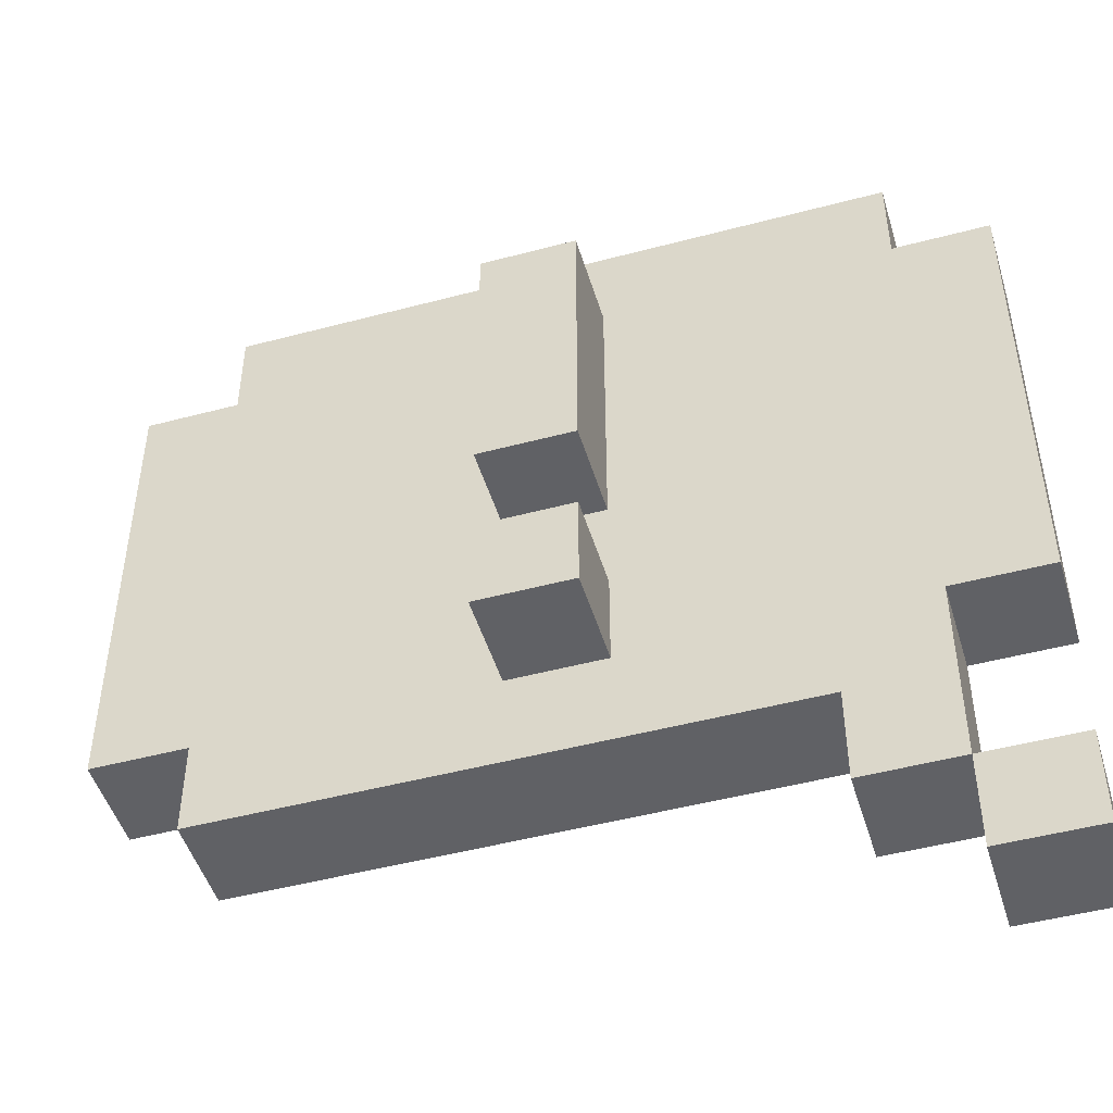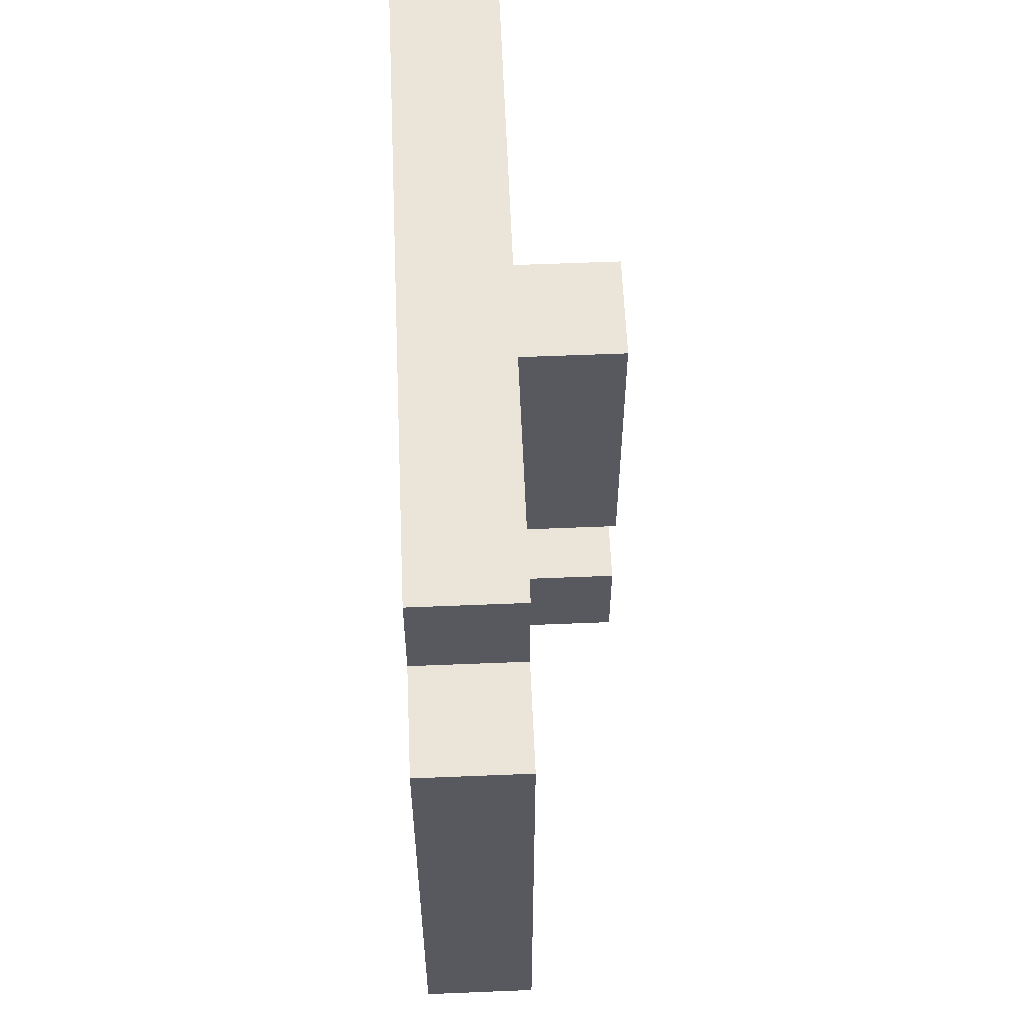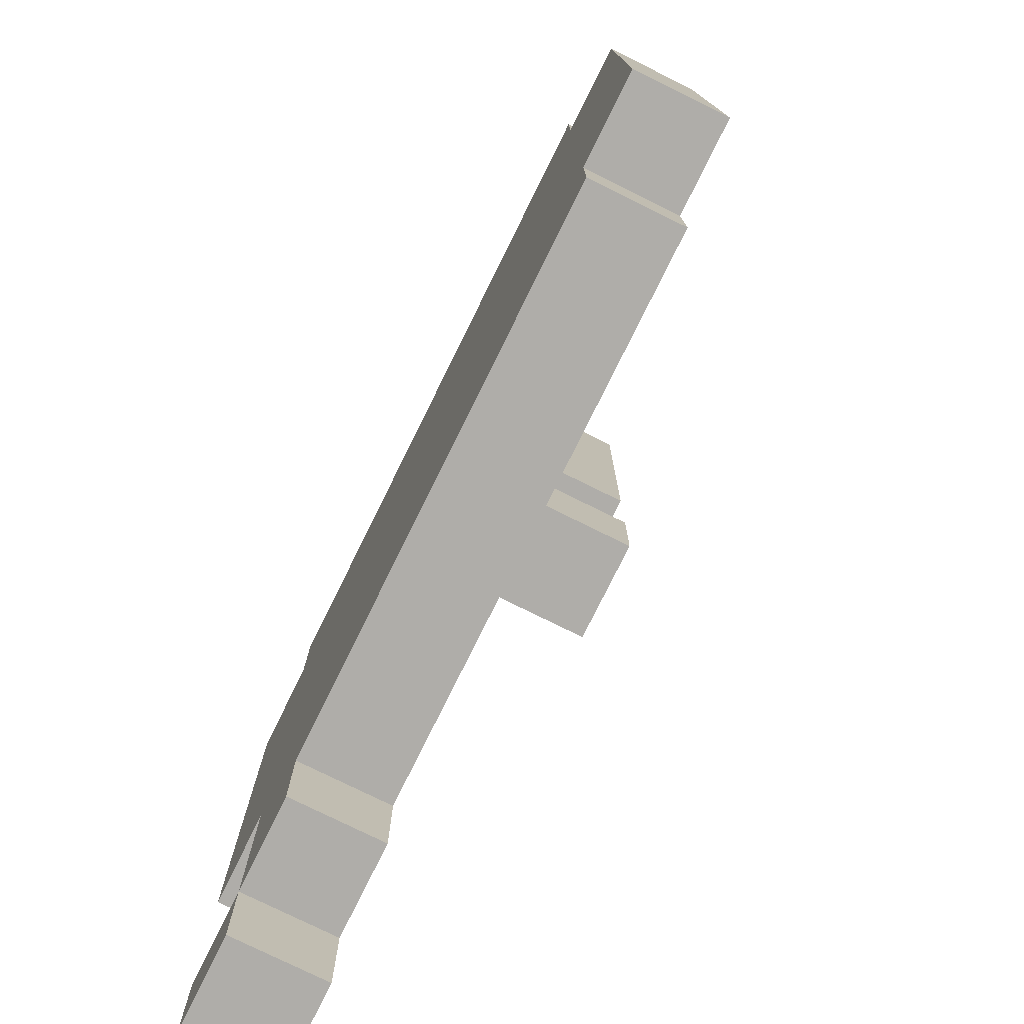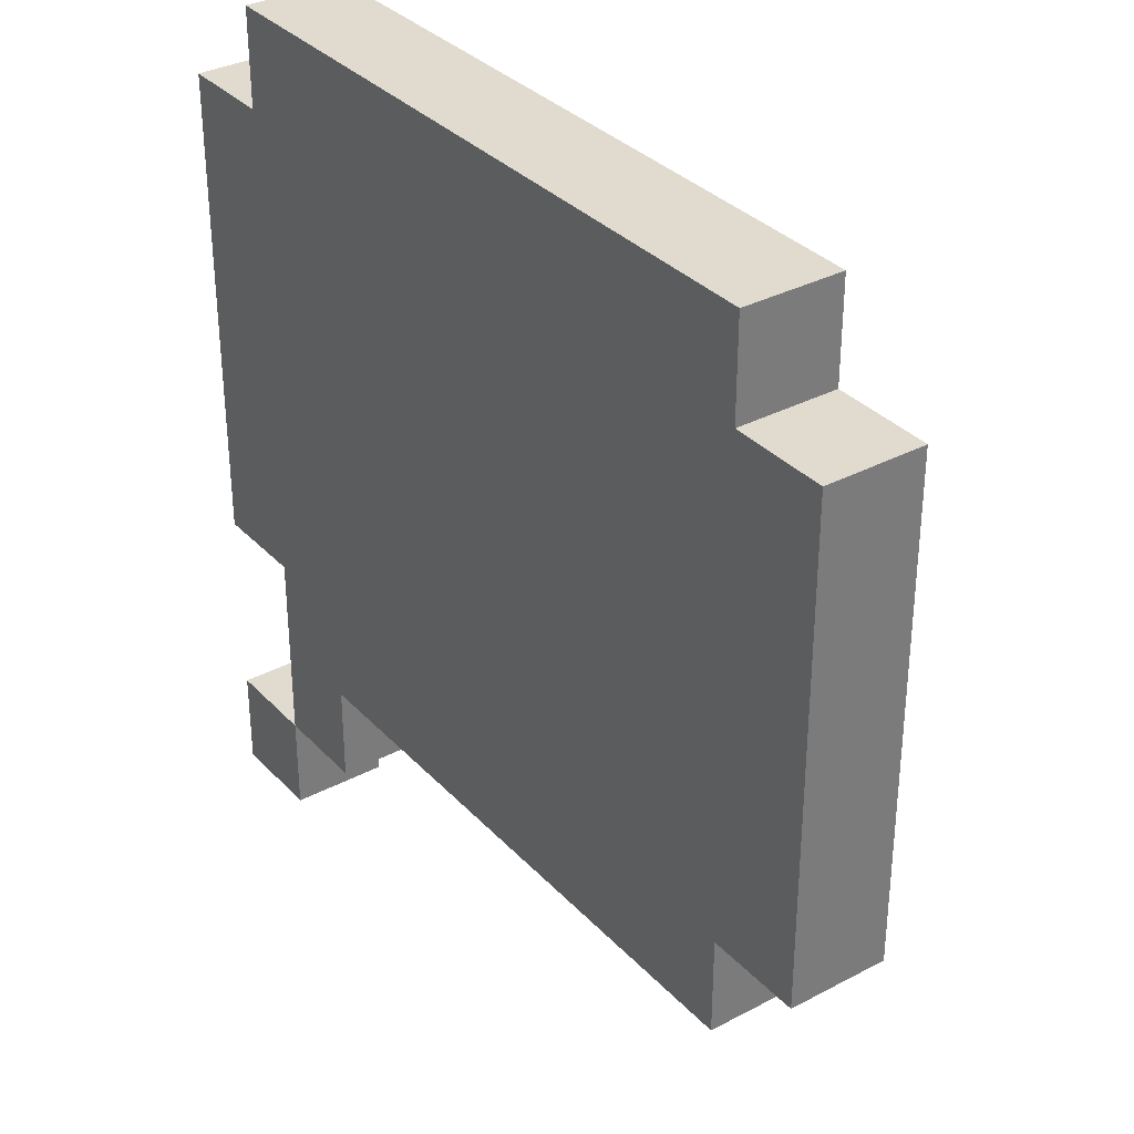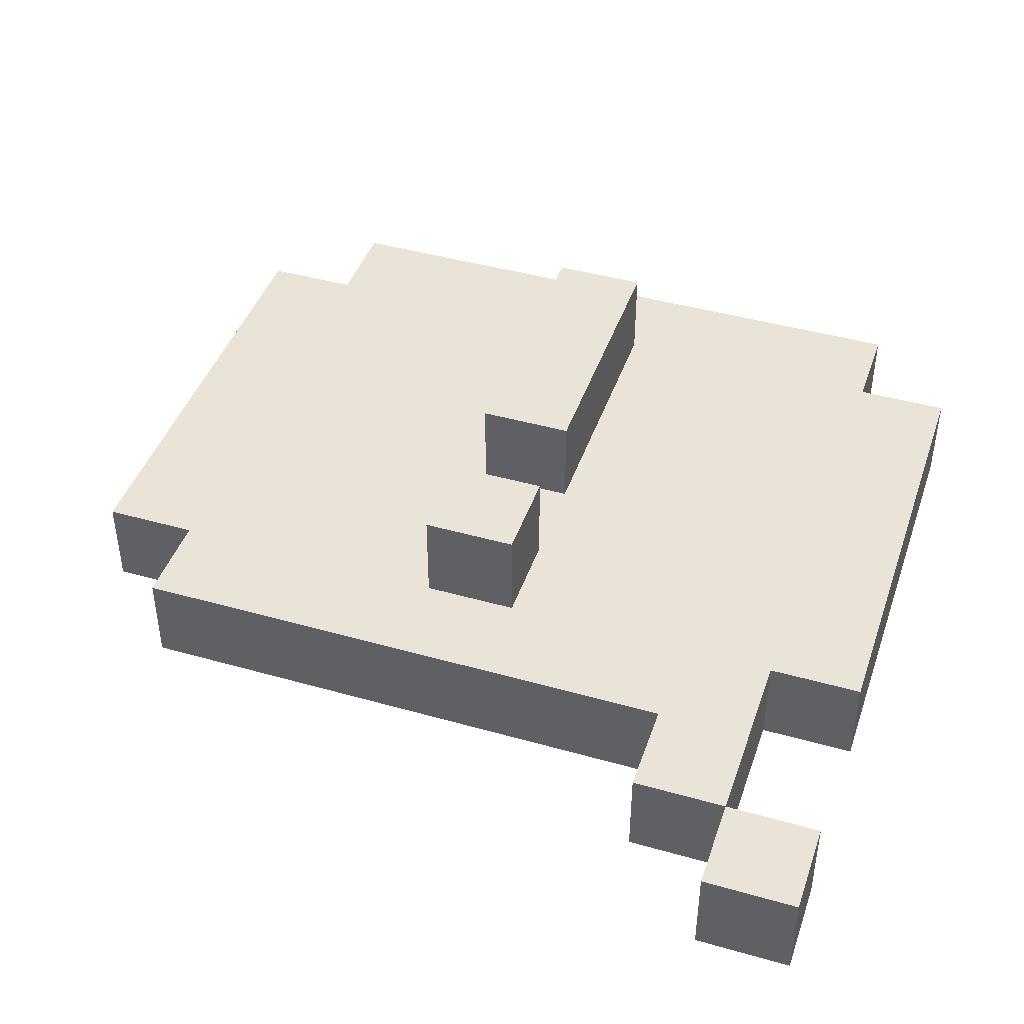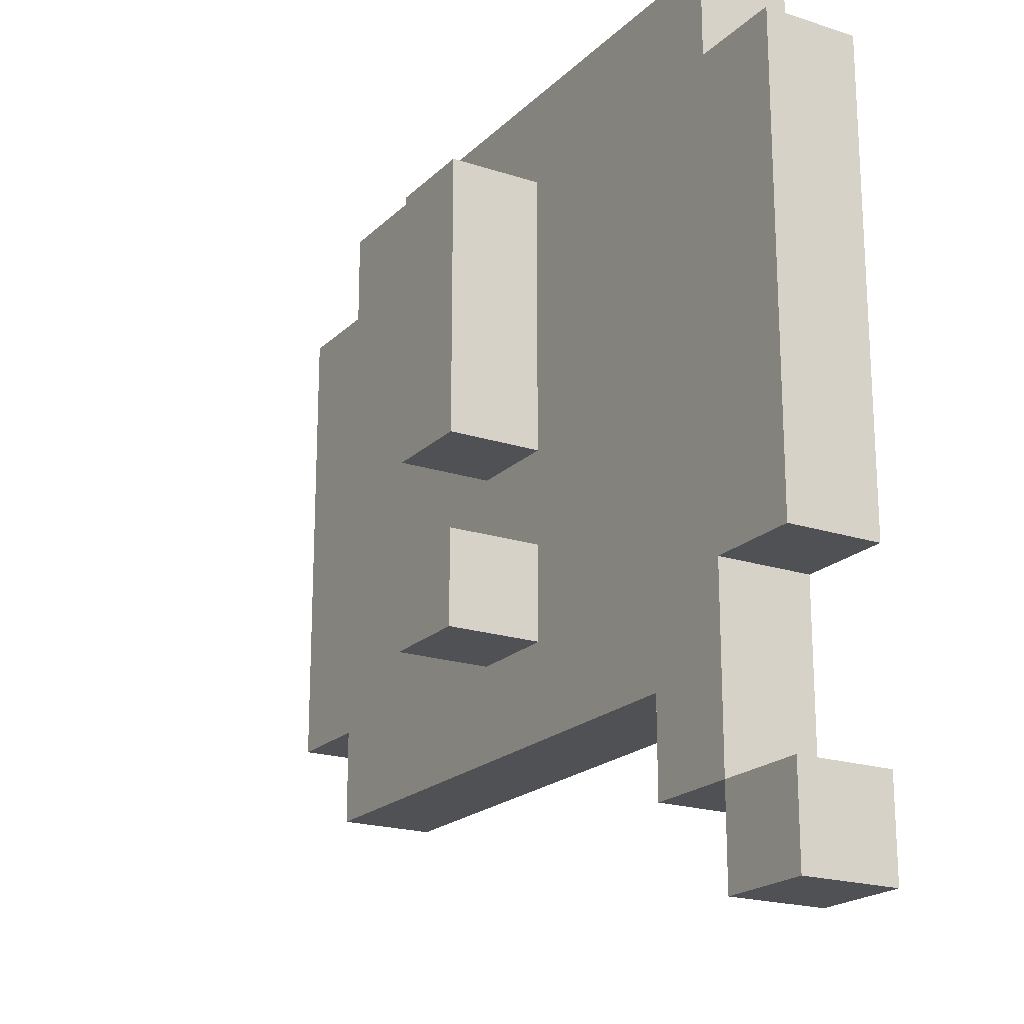
<metadata>
{"format":"obj","ext":"obj","renderer":"f3d","projection":"perspective","resolution":1024,"background":"white","views":[{"elev":-48.1,"azim":16.6,"up":"+Y"},{"elev":59.3,"azim":-92.4,"up":"+Y"},{"elev":-77.3,"azim":-116.3,"up":"+Y"},{"elev":33.6,"azim":-125.8,"up":"+Y"},{"elev":43.4,"azim":18.5,"up":"+Z"},{"elev":-20.0,"azim":59.0,"up":"+Y"}]}
</metadata>
<code>
o
v -0.5 0.4 -0.4
v -0.5 0.4 -0.5
v -0.5 0.9 -0.4
v -0.5 0.9 -0.5
v -0.4 0.3 -0.4
v -0.4 0.3 -0.5
v -0.4 0.4 -0.4
v -0.4 0.4 -0.5
v -0.4 0.9 -0.4
v -0.4 0.9 -0.5
v -0.4 1 -0.4
v -0.4 1 -0.5
v -0.1 0.4 -0.3
v -0.1 0.4 -0.4
v -0.1 0.5 -0.3
v -0.1 0.5 -0.4
v -0.1 0.6 -0.3
v -0.1 0.6 -0.4
v -0.1 0.9 -0.3
v -0.1 0.9 -0.4
v 0.2 0.2 -0.4
v 0.2 0.2 -0.5
v 0.2 0.3 -0.4
v 0.2 0.3 -0.5
v 0.3 0.1 -0.4
v 0.3 0.1 -0.5
v 0.3 0.2 -0.4
v 0.3 0.2 -0.5
v 0 0.4 -0.3
v 0 0.4 -0.4
v 0 0.5 -0.3
v 0 0.5 -0.4
v 0 0.6 -0.3
v 0 0.6 -0.4
v 0 0.9 -0.3
v 0 0.9 -0.4
v 0.3 0.2 -0.4
v 0.3 0.2 -0.5
v 0.3 0.4 -0.4
v 0.3 0.4 -0.5
v 0.3 0.9 -0.4
v 0.3 0.9 -0.5
v 0.3 1 -0.4
v 0.3 1 -0.5
v 0.4 0.1 -0.4
v 0.4 0.1 -0.5
v 0.4 0.2 -0.4
v 0.4 0.2 -0.5
v 0.4 0.4 -0.4
v 0.4 0.4 -0.5
v 0.4 0.9 -0.4
v 0.4 0.9 -0.5
v -0.1 0.4 -0.3
v -0.1 0.5 -0.3
v -0.1 0.6 -0.3
v -0.1 0.9 -0.3
v 0 0.4 -0.3
v 0 0.5 -0.3
v 0 0.6 -0.3
v 0 0.9 -0.3
v -0.5 0.4 -0.4
v -0.5 0.9 -0.4
v -0.4 0.3 -0.4
v -0.4 0.4 -0.4
v -0.4 0.9 -0.4
v -0.4 1 -0.4
v -0.1 0.4 -0.4
v -0.1 0.5 -0.4
v -0.1 0.6 -0.4
v -0.1 0.9 -0.4
v 0 0.4 -0.4
v 0 0.5 -0.4
v 0 0.6 -0.4
v 0 0.9 -0.4
v 0.2 0.2 -0.4
v 0.2 0.3 -0.4
v 0.3 0.1 -0.4
v 0.3 0.2 -0.4
v 0.3 0.4 -0.4
v 0.3 0.9 -0.4
v 0.3 1 -0.4
v 0.4 0.1 -0.4
v 0.4 0.2 -0.4
v 0.4 0.4 -0.4
v 0.4 0.9 -0.4
v -0.5 0.4 -0.5
v -0.5 0.9 -0.5
v -0.4 0.3 -0.5
v -0.4 0.4 -0.5
v -0.4 0.9 -0.5
v -0.4 1 -0.5
v 0.2 0.2 -0.5
v 0.2 0.3 -0.5
v 0.3 0.1 -0.5
v 0.3 0.2 -0.5
v 0.3 0.4 -0.5
v 0.3 0.9 -0.5
v 0.3 1 -0.5
v 0.4 0.1 -0.5
v 0.4 0.2 -0.5
v 0.4 0.4 -0.5
v 0.4 0.9 -0.5
v 0.3 0.1 -0.4
v 0.4 0.1 -0.4
v 0.3 0.1 -0.5
v 0.4 0.1 -0.5
v 0.2 0.2 -0.4
v 0.3 0.2 -0.4
v 0.2 0.2 -0.5
v 0.3 0.2 -0.5
v -0.4 0.3 -0.4
v 0.2 0.3 -0.4
v -0.4 0.3 -0.5
v 0.2 0.3 -0.5
v -0.1 0.4 -0.3
v 0 0.4 -0.3
v -0.5 0.4 -0.4
v -0.4 0.4 -0.4
v -0.1 0.4 -0.4
v 0 0.4 -0.4
v 0.3 0.4 -0.4
v 0.4 0.4 -0.4
v -0.5 0.4 -0.5
v -0.4 0.4 -0.5
v 0.3 0.4 -0.5
v 0.4 0.4 -0.5
v -0.1 0.6 -0.3
v 0 0.6 -0.3
v -0.1 0.6 -0.4
v 0 0.6 -0.4
v 0.3 0.2 -0.4
v 0.4 0.2 -0.4
v 0.3 0.2 -0.5
v 0.4 0.2 -0.5
v -0.1 0.5 -0.3
v 0 0.5 -0.3
v -0.1 0.5 -0.4
v 0 0.5 -0.4
v -0.1 0.9 -0.3
v 0 0.9 -0.3
v -0.5 0.9 -0.4
v -0.4 0.9 -0.4
v -0.1 0.9 -0.4
v 0 0.9 -0.4
v 0.3 0.9 -0.4
v 0.4 0.9 -0.4
v -0.5 0.9 -0.5
v -0.4 0.9 -0.5
v 0.3 0.9 -0.5
v 0.4 0.9 -0.5
v -0.4 1 -0.4
v 0.3 1 -0.4
v -0.4 1 -0.5
v 0.3 1 -0.5
f 3 2 1
f 4 2 3
f 7 6 5
f 8 6 7
f 11 10 9
f 12 10 11
f 15 14 13
f 16 14 15
f 19 18 17
f 20 18 19
f 23 22 21
f 24 22 23
f 27 26 25
f 28 26 27
f 29 30 31
f 31 30 32
f 33 34 35
f 35 34 36
f 37 38 39
f 39 38 40
f 41 42 43
f 43 42 44
f 45 46 47
f 47 46 48
f 49 50 51
f 51 50 52
f 57 54 53
f 58 54 57
f 59 56 55
f 60 56 59
f 64 62 61
f 65 62 64
f 67 64 63
f 67 66 65
f 67 65 64
f 68 66 67
f 69 66 68
f 70 66 69
f 71 67 63
f 72 69 68
f 73 69 72
f 74 66 70
f 76 73 72
f 76 74 73
f 76 71 63
f 76 72 71
f 78 76 75
f 79 74 76
f 79 76 78
f 80 66 74
f 80 74 79
f 81 66 80
f 82 78 77
f 83 78 82
f 84 80 79
f 85 80 84
f 86 87 89
f 89 87 90
f 88 89 93
f 90 91 93
f 89 90 93
f 92 93 95
f 93 91 96
f 95 93 96
f 96 91 97
f 97 91 98
f 94 95 99
f 99 95 100
f 96 97 101
f 101 97 102
f 105 104 103
f 106 104 105
f 109 108 107
f 110 108 109
f 113 112 111
f 114 112 113
f 119 116 115
f 120 116 119
f 123 118 117
f 124 118 123
f 125 122 121
f 126 122 125
f 129 128 127
f 130 128 129
f 131 132 133
f 133 132 134
f 135 136 137
f 137 136 138
f 139 140 143
f 143 140 144
f 141 142 147
f 147 142 148
f 145 146 149
f 149 146 150
f 151 152 153
f 153 152 154

</code>
